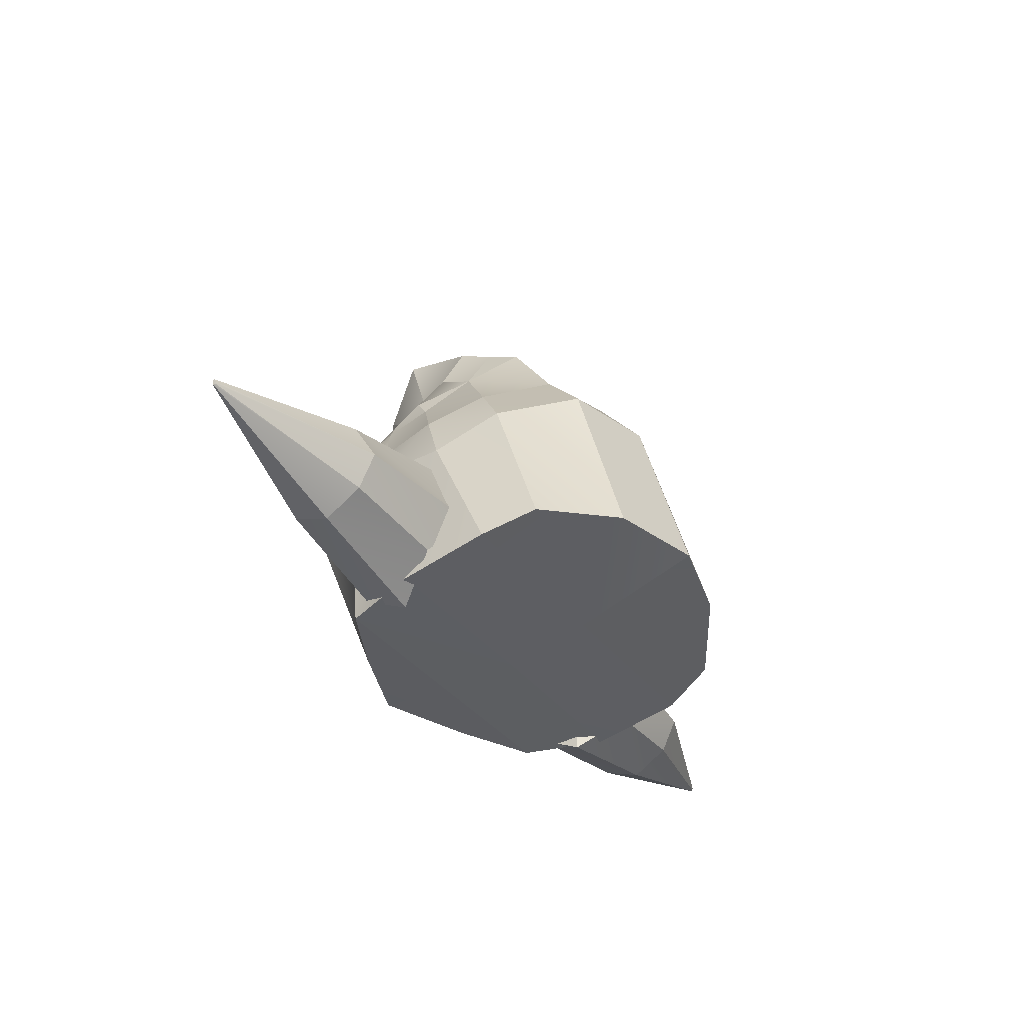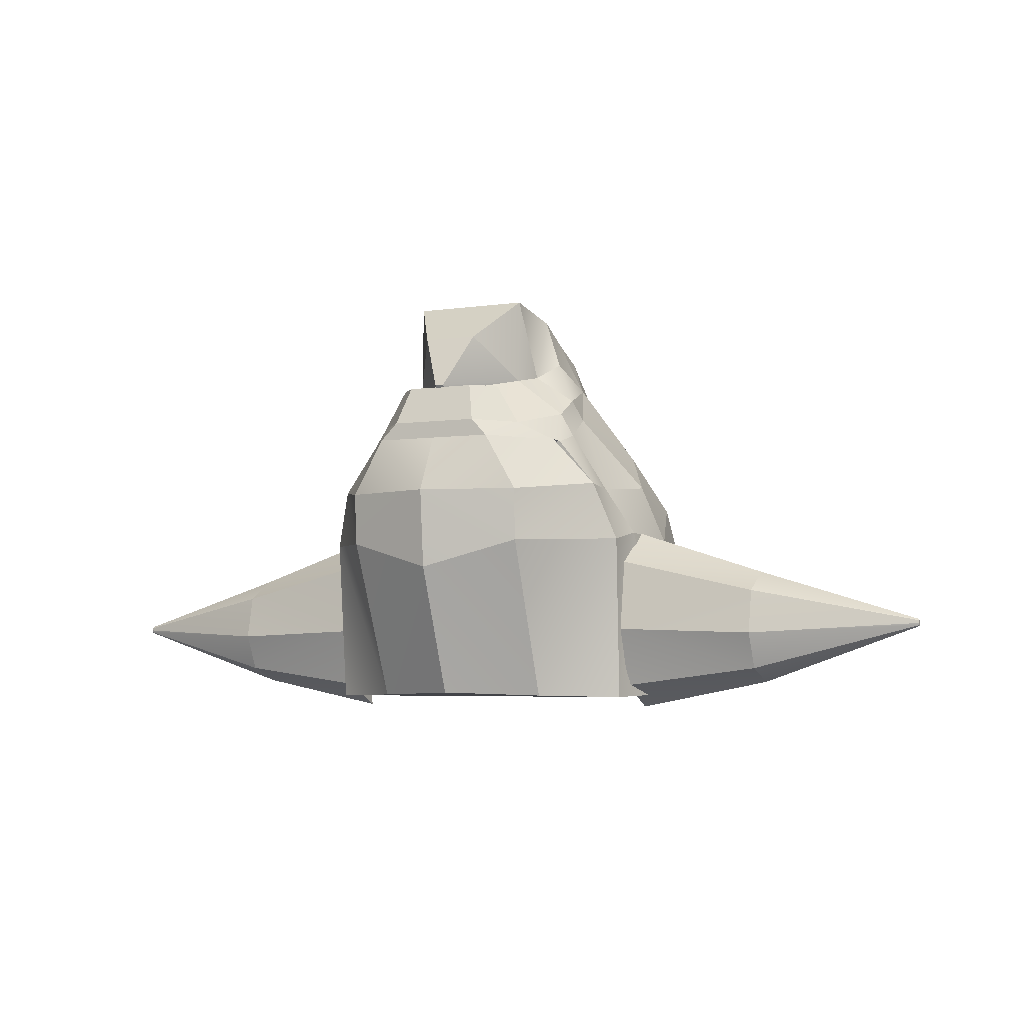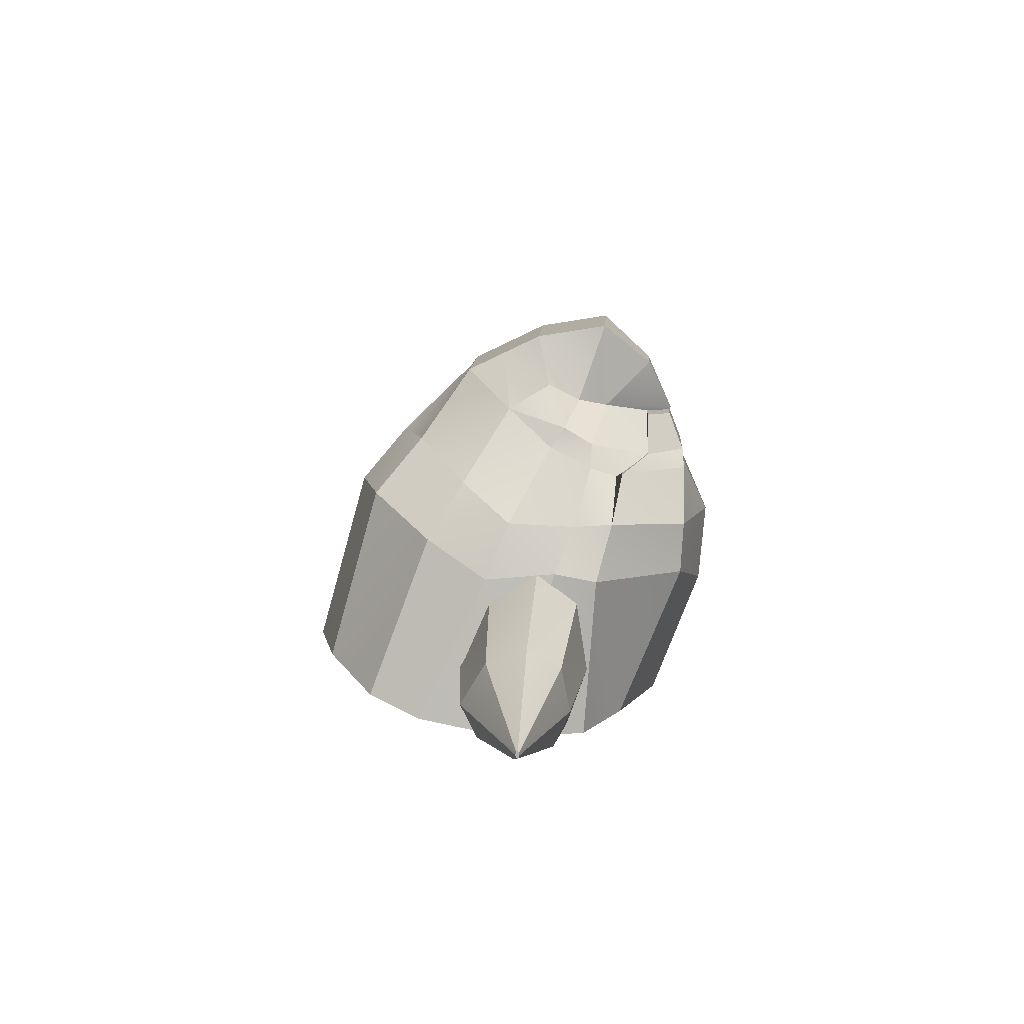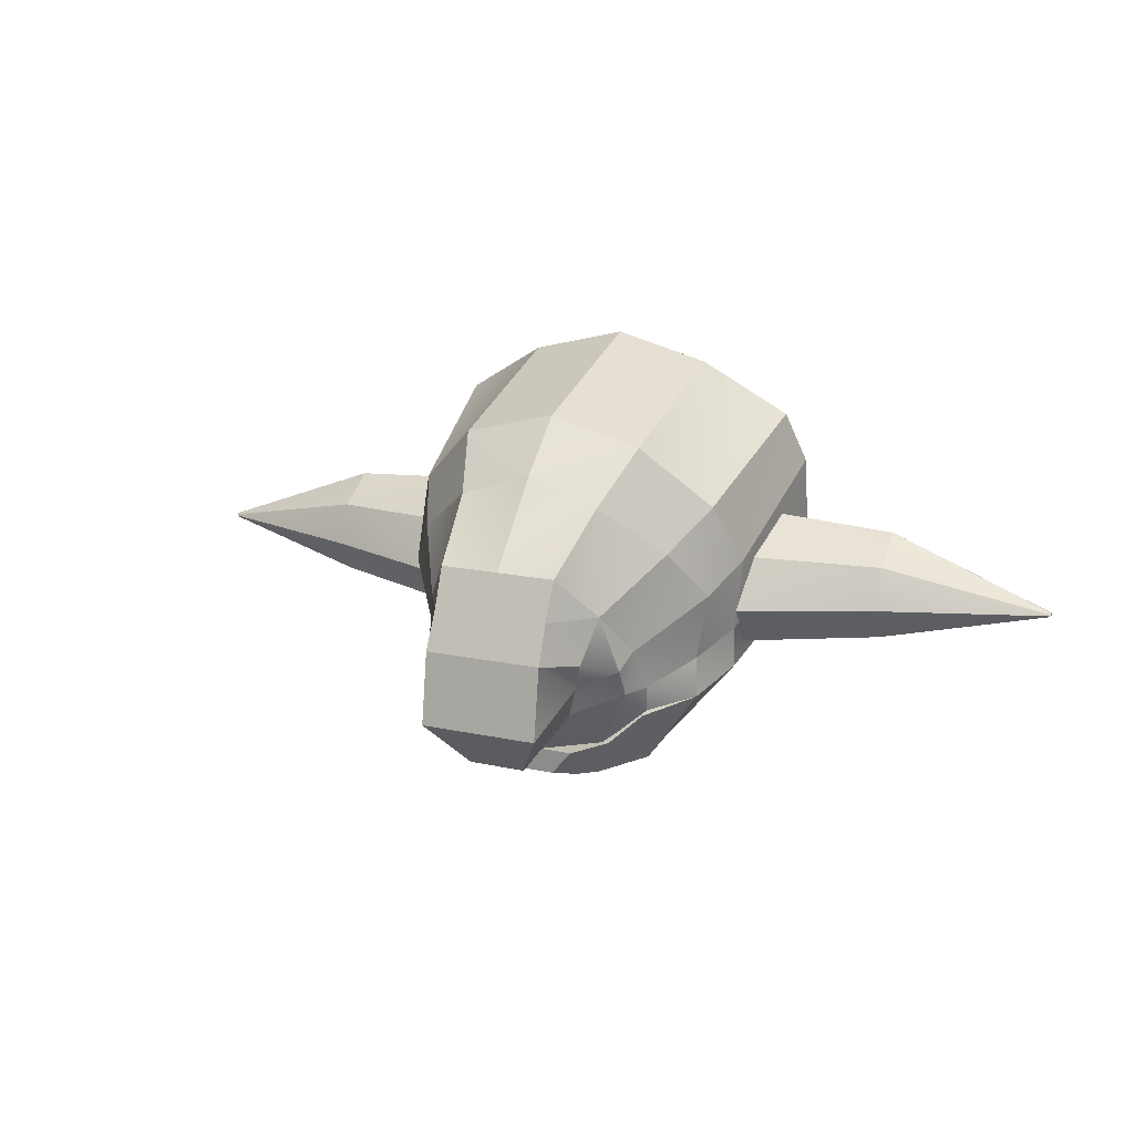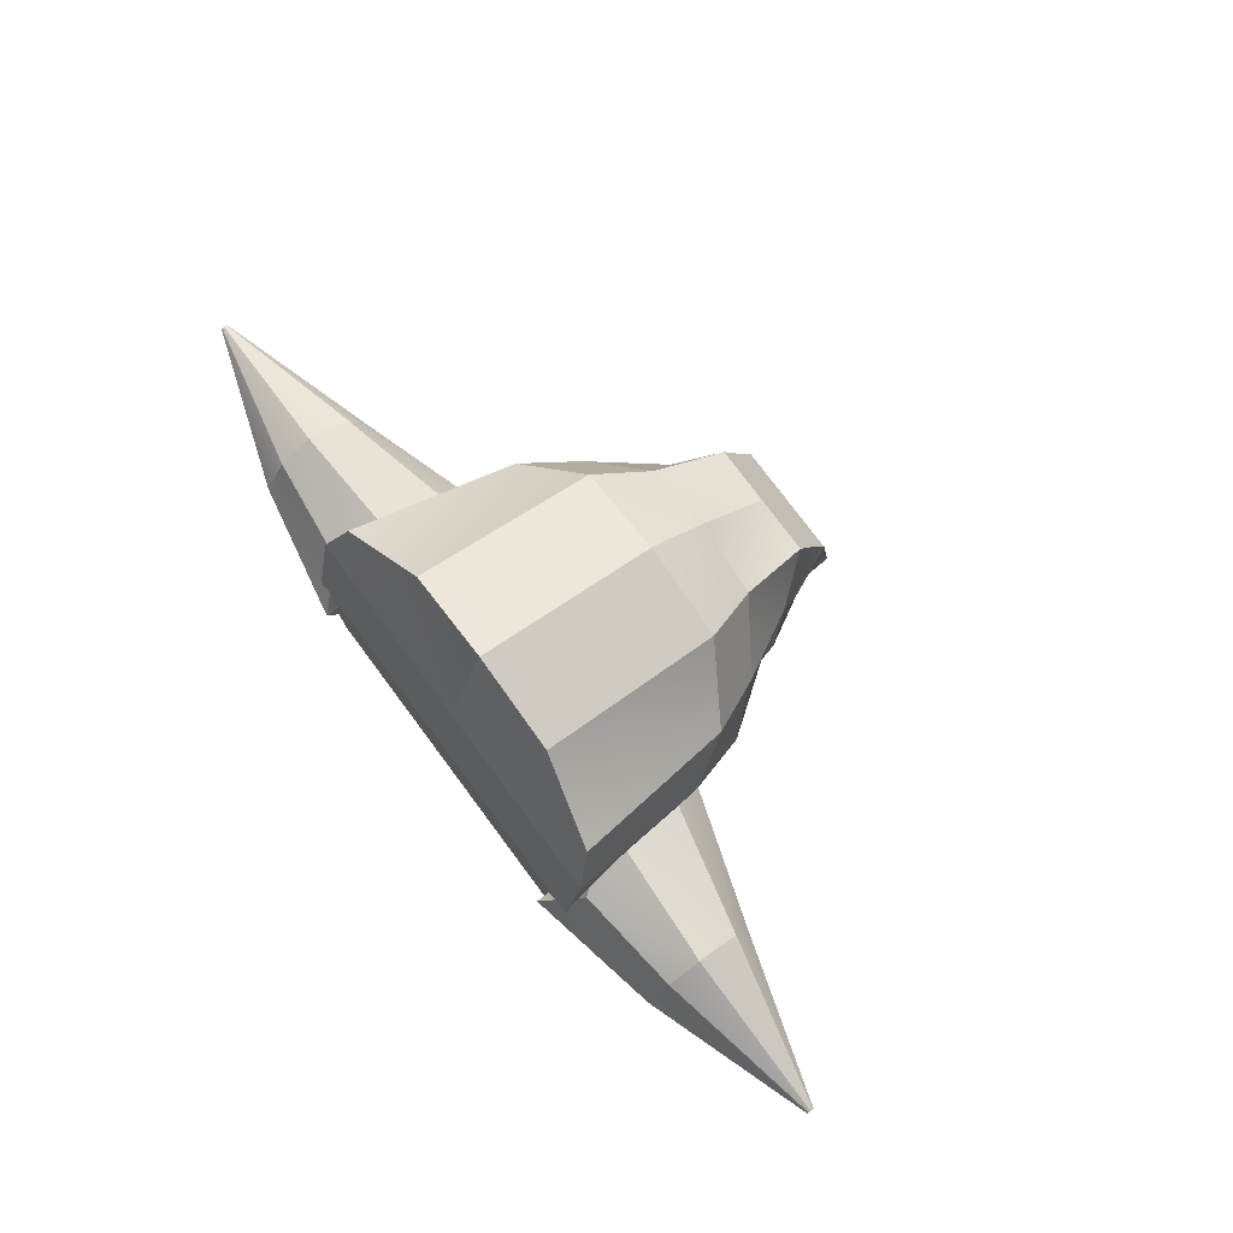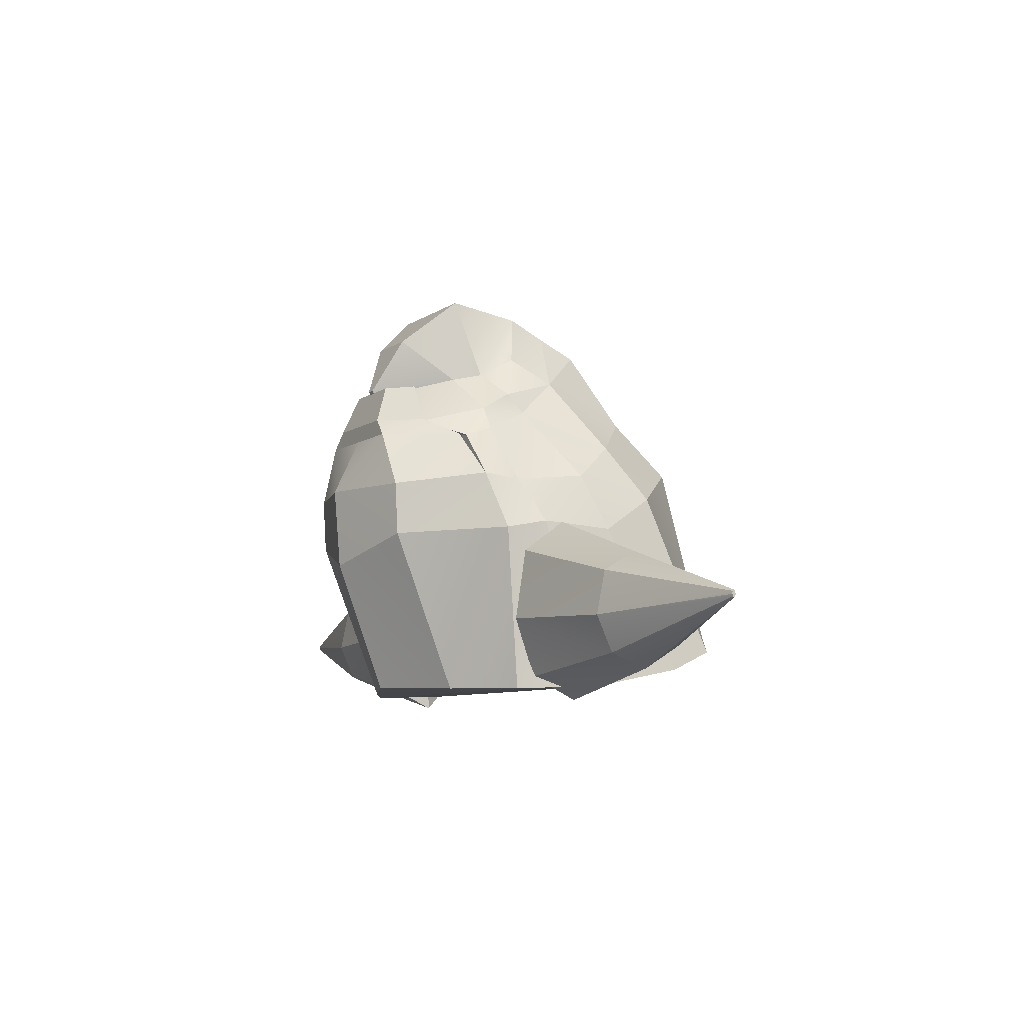
<metadata>
{"format":"obj","ext":"obj","renderer":"f3d","projection":"perspective","resolution":1024,"background":"white","views":[{"elev":-36.5,"azim":122.5,"up":"+Z"},{"elev":-4.6,"azim":25.7,"up":"+Z"},{"elev":11.3,"azim":-86.9,"up":"+Z"},{"elev":17.3,"azim":23.0,"up":"+Y"},{"elev":76.9,"azim":-126.7,"up":"+Y"},{"elev":-7.5,"azim":61.1,"up":"+Z"}]}
</metadata>
<code>
g default
v 0.7589 -5.156 8.842
v 2.566 -2.691 12.05
v 2.854 -1.774 9.391
v 0.7589 -5.012 8.619
v 2.566 -2.765 9.175
v 1.531 -4.328 10.63
v 0.6032 -5.012 8.619
v 0.6032 -5.156 8.842
v 0.6032 -4.328 10.63
v 0.6032 -2.691 12.05
v 0.6032 -0.2978 11.66
v 0.6032 -4.319 7.433
v 4.037 -1.284 8.534
v 4.031 -2.27 7.946
v 3.045 -4.319 7.433
v 2.566 -0.2978 11.66
v 0.6032 2.222 10.44
v 0.6032 -3.157 6.848
v 4.245 -0.7959 7.856
v 4.475 -2.227 7.145
v 4.376 -3.157 6.848
v 2.566 2.222 10.44
v 0.6032 4.786 7.953
v 0.6032 -3.017 5.333
v 5.984 0.6182 5.426
v 5.508 -1.689 5.221
v 5.589 -3.017 5.333
v 2.992 3.961 7.953
v 0.6032 6.398 6.038
v 6.536 1.4 3.512
v 6.313 -1.019 3.687
v 6.238 -2.483 3.396
v 3.678 5.573 6.038
v 0.6032 8.106 -0.05127
v 0.6032 3.774 -1.424
v 0.6032 0.7574 -2.054
v 0.6032 -2.077 -2.165
v 7.137 3.764 -1.424
v 7.118 0.6672 -2.054
v 6.159 -2.077 -2.165
v 3.761 7.281 -0.05127
v 0.6032 -6.538 5.014
v 3.753 -5.613 5.014
v 0.6032 -6.313 2.351
v 3.738 -5.513 3.253
v 0.6032 -4.652 -2.005
v 3.643 -3.374 -2.107
v 0.6032 -3.368 6.896
v 4.234 -3.368 6.896
v 0.6032 -5.625 6.912
v 2.658 -5.625 6.912
v 0.6032 -4.284 7.474
v 3.249 -4.284 7.474
v 0.6032 -5.573 7.497
v 2.102 -5.573 7.497
v 0.6032 -4.275 8.804
v 2.444 -4.275 8.804
v 0.6032 -5.09 8.766
v 1.762 -5.09 8.766
v 6.568 5.523 -0.7378
v 2.528 0.962 11.05
v 0.6032 0.962 11.05
v 3.584 0.7129 9.149
v 4.958 2.29 6.689
v 5.84 3.487 4.775
v 3.264 -0.7131 9.983
v 0.4475 -5.156 8.842
v 0.4475 -5.012 8.619
v -1.359 -2.765 9.175
v -0.3251 -4.328 10.63
v -5.911 0.6672 -2.054
v -4.953 -2.077 -2.165
v -1.839 -4.319 7.433
v -2.825 -2.27 7.946
v -3.169 -3.157 6.848
v -3.268 -2.227 7.145
v -4.383 -3.017 5.333
v -4.302 -1.689 5.221
v -5.032 -2.483 3.396
v -5.107 -1.019 3.687
v -2.547 -5.613 5.014
v -2.532 -5.513 3.253
v -2.437 -3.374 -2.107
v -1.237 -4.275 8.804
v -0.556 -5.09 8.766
v -3.027 -3.368 6.896
v -1.452 -5.625 6.912
v -2.043 -4.284 7.474
v -0.8952 -5.573 7.497
v -5.93 3.764 -1.424
v -2.555 7.281 -0.05127
v -5.361 5.523 -0.7378
v -1.359 2.222 10.44
v -1.786 3.961 7.953
v -4.778 0.6182 5.426
v -5.33 1.4 3.512
v -2.471 5.573 6.038
v -4.633 3.487 4.775
v -3.752 2.29 6.689
v -1.359 -2.691 12.05
v -1.321 0.962 11.05
v -1.648 -1.774 9.391
v -1.359 -0.2978 11.66
v -3.039 -0.7959 7.856
v -2.378 0.7129 9.149
v -2.831 -1.284 8.534
v -2.058 -0.7131 9.983
v 6.257 -1.807 2.61
v 10.81 -1.401 1.544
v 5.818 1.29 2.835
v 10.81 1.11 1.683
v 7.229 1.651 -1.315
v 10.81 1.403 -0.8792
v 6.257 -1.491 -1.751
v 10.81 -1.145 -1.149
v 10.81 1.964 0.2487
v 5.818 2.343 0.512
v 6.257 -2.183 0.2261
v 10.81 -1.706 0.07214
v 10.81 -0.2652 2.225
v 6.257 -0.4061 3.713
v 6.257 0.01824 0.3651
v 6.257 0.1125 -2.532
v 10.81 0.1552 -1.631
v 16.36 -0.2926 0.3745
v 16.36 -0.2822 0.4674
v 16.36 -0.2321 0.3799
v 16.36 -0.2438 0.5103
v 16.36 -0.2736 0.2975
v 16.36 -0.2295 0.2671
v 16.36 -0.1682 0.3856
v 16.36 -0.1872 0.3145
v 16.36 -0.1971 0.4761
v -5.061 -1.807 2.61
v -9.616 -1.401 1.544
v -4.622 1.29 2.835
v -9.616 1.11 1.683
v -6.033 1.651 -1.315
v -9.616 1.403 -0.8792
v -5.061 -1.491 -1.751
v -9.616 -1.145 -1.149
v -9.616 1.964 0.2487
v -4.622 2.343 0.512
v -5.061 -2.183 0.2261
v -9.616 -1.706 0.07214
v -9.616 -0.2652 2.225
v -5.061 -0.4061 3.713
v -5.061 0.01824 0.3651
v -5.061 0.1125 -2.532
v -9.616 0.1552 -1.631
v -15.16 -0.2926 0.3745
v -15.16 -0.2822 0.4674
v -15.16 -0.2321 0.3799
v -15.16 -0.2438 0.5103
v -15.16 -0.2736 0.2975
v -15.16 -0.2295 0.2671
v -15.16 -0.1682 0.3856
v -15.16 -0.1872 0.3145
v -15.16 -0.1971 0.4761
g head
f 37 36 40
f 40 36 39
f 8 7 1
f 1 7 4
f 8 1 9
f 9 1 6
f 7 12 4
f 4 12 15
f 12 18 15
f 15 18 21
f 21 27 20
f 20 27 26
f 18 24 21
f 21 24 27
f 27 32 26
f 26 32 31
f 43 42 45
f 45 42 44
f 32 40 31
f 31 40 39
f 45 44 47
f 47 44 46
f 57 56 59
f 59 56 58
f 32 27 45
f 45 27 43
f 40 47 37
f 37 47 46
f 40 32 47
f 47 32 45
f 27 24 49
f 49 24 48
f 27 49 43
f 43 49 51
f 43 51 42
f 42 51 50
f 49 48 53
f 53 48 52
f 51 55 50
f 50 55 54
f 49 53 51
f 51 53 55
f 53 52 57
f 57 52 56
f 55 59 54
f 54 59 58
f 53 57 55
f 55 57 59
f 35 38 36
f 36 38 39
f 38 35 60
f 60 35 41
f 35 34 41
f 23 17 28
f 28 17 22
f 26 31 25
f 25 31 30
f 29 23 33
f 33 23 28
f 64 25 65
f 65 25 30
f 31 39 30
f 30 39 38
f 34 29 41
f 41 29 33
f 65 30 60
f 60 30 38
f 60 41 65
f 65 41 33
f 65 33 64
f 64 33 28
f 9 6 10
f 10 6 2
f 62 61 17
f 17 61 22
f 11 10 16
f 16 10 2
f 62 11 61
f 61 11 16
f 68 67 69
f 67 70 69
f 37 72 36
f 36 72 71
f 8 67 7
f 7 67 68
f 70 67 9
f 9 67 8
f 7 68 12
f 68 73 12
f 75 18 73
f 73 18 12
f 77 24 75
f 75 24 18
f 80 79 78
f 78 79 77
f 81 82 42
f 42 82 44
f 71 72 80
f 80 72 79
f 82 83 44
f 44 83 46
f 84 85 56
f 56 85 58
f 79 82 77
f 77 82 81
f 46 83 37
f 37 83 72
f 72 83 79
f 79 83 82
f 77 86 24
f 24 86 48
f 87 86 81
f 81 86 77
f 81 42 87
f 87 42 50
f 86 88 48
f 48 88 52
f 54 89 50
f 50 89 87
f 89 88 87
f 87 88 86
f 88 84 52
f 52 84 56
f 58 85 54
f 54 85 89
f 85 84 89
f 89 84 88
f 71 90 36
f 36 90 35
f 90 92 35
f 92 91 35
f 35 91 34
f 23 94 17
f 17 94 93
f 96 80 95
f 95 80 78
f 29 97 23
f 23 97 94
f 96 95 98
f 98 95 99
f 90 71 96
f 96 71 80
f 34 91 29
f 29 91 97
f 90 96 92
f 92 96 98
f 97 91 98
f 98 91 92
f 94 97 99
f 99 97 98
f 100 70 10
f 10 70 9
f 102 69 100
f 100 69 70
f 4 5 1
f 1 5 6
f 4 15 5
f 5 15 14
f 15 21 14
f 14 21 20
f 6 5 2
f 2 5 3
f 20 26 19
f 19 26 25
f 63 19 64
f 64 19 25
f 64 28 63
f 63 28 22
f 61 63 22
f 5 14 3
f 3 14 13
f 2 3 16
f 16 3 66
f 13 14 19
f 19 14 20
f 63 66 13
f 13 66 3
f 16 66 61
f 61 66 63
f 13 19 63
f 74 73 69
f 69 73 68
f 76 75 74
f 74 75 73
f 78 77 76
f 76 77 75
f 93 101 17
f 17 101 62
f 10 11 100
f 100 11 103
f 103 11 101
f 101 11 62
f 95 78 104
f 104 78 76
f 95 104 99
f 99 104 105
f 93 94 105
f 105 94 99
f 101 93 105
f 106 74 102
f 102 74 69
f 107 102 103
f 103 102 100
f 76 74 104
f 104 74 106
f 106 105 104
f 105 107 101
f 101 107 103
f 102 107 106
f 106 107 105
f 109 120 108
f 108 120 121
f 110 111 117
f 117 111 116
f 123 124 114
f 114 124 115
f 119 109 118
f 118 109 108
f 125 127 126
f 126 127 128
f 118 108 122
f 122 108 121
f 117 116 112
f 112 116 113
f 118 122 114
f 114 122 123
f 114 115 118
f 118 115 119
f 125 129 127
f 127 129 130
f 120 111 121
f 121 111 110
f 121 110 122
f 122 110 117
f 123 122 112
f 112 122 117
f 113 124 112
f 112 124 123
f 131 127 132
f 132 127 130
f 128 127 133
f 133 127 131
f 125 126 119
f 109 119 126
f 126 128 109
f 120 109 128
f 125 119 129
f 119 115 129
f 129 115 130
f 115 124 130
f 132 130 113
f 124 113 130
f 131 132 116
f 113 116 132
f 133 131 111
f 116 111 131
f 133 111 128
f 111 120 128
f 147 146 134
f 134 146 135
f 136 143 137
f 137 143 142
f 149 140 150
f 150 140 141
f 134 135 144
f 144 135 145
f 154 153 152
f 152 153 151
f 144 148 134
f 134 148 147
f 143 138 142
f 142 138 139
f 149 148 140
f 140 148 144
f 140 144 141
f 141 144 145
f 156 155 153
f 153 155 151
f 136 137 147
f 147 137 146
f 143 136 148
f 148 136 147
f 149 138 148
f 148 138 143
f 149 150 138
f 138 150 139
f 157 158 153
f 153 158 156
f 154 159 153
f 153 159 157
f 151 145 152
f 135 152 145
f 152 135 154
f 146 154 135
f 151 155 145
f 145 155 141
f 155 156 141
f 141 156 150
f 158 139 156
f 150 156 139
f 157 142 158
f 139 158 142
f 157 159 142
f 142 159 137
f 159 154 137
f 137 154 146

</code>
